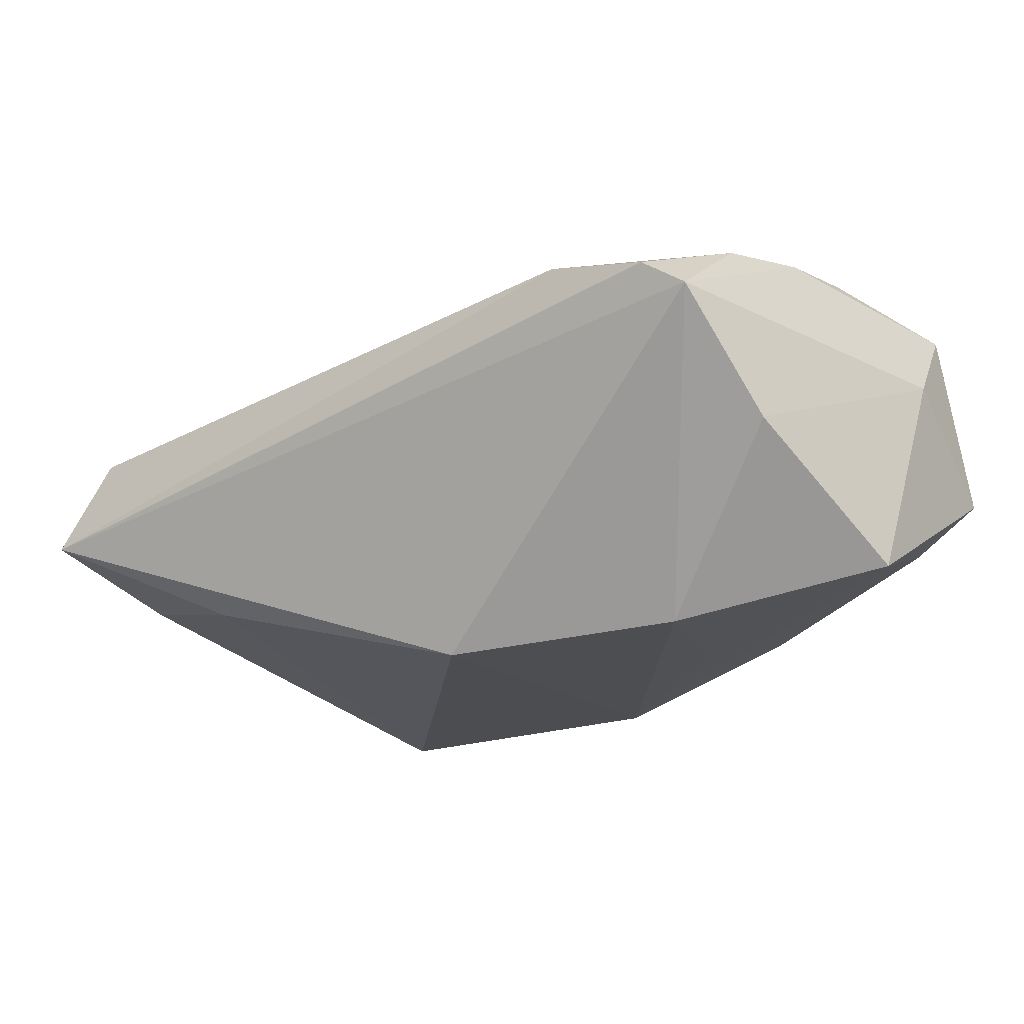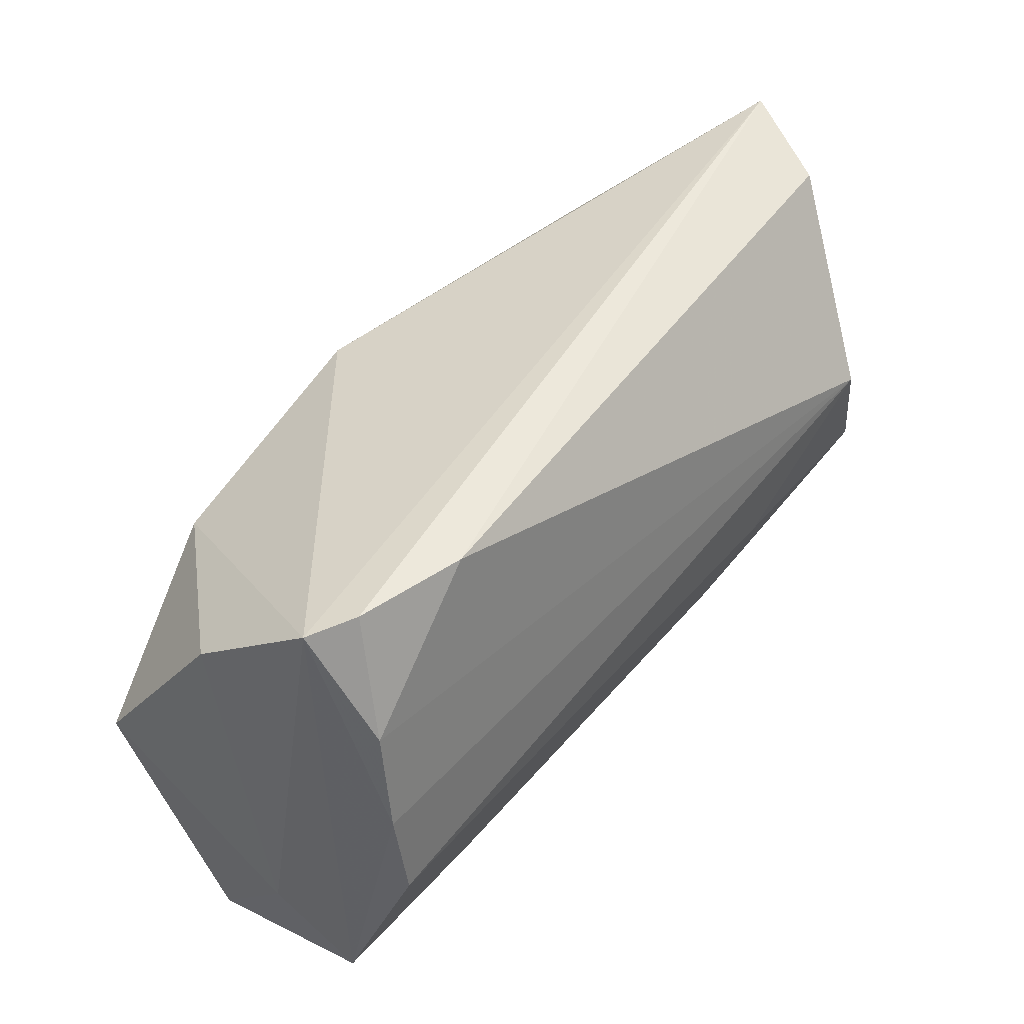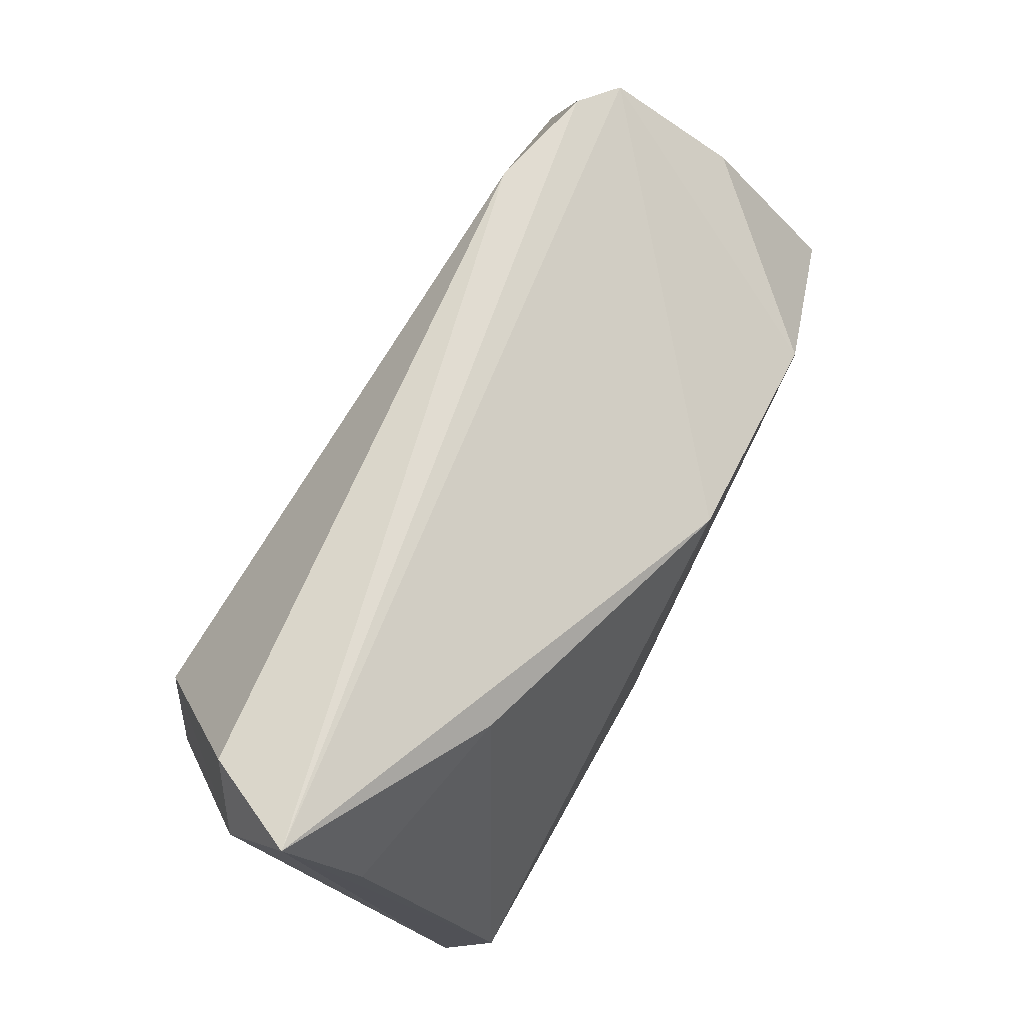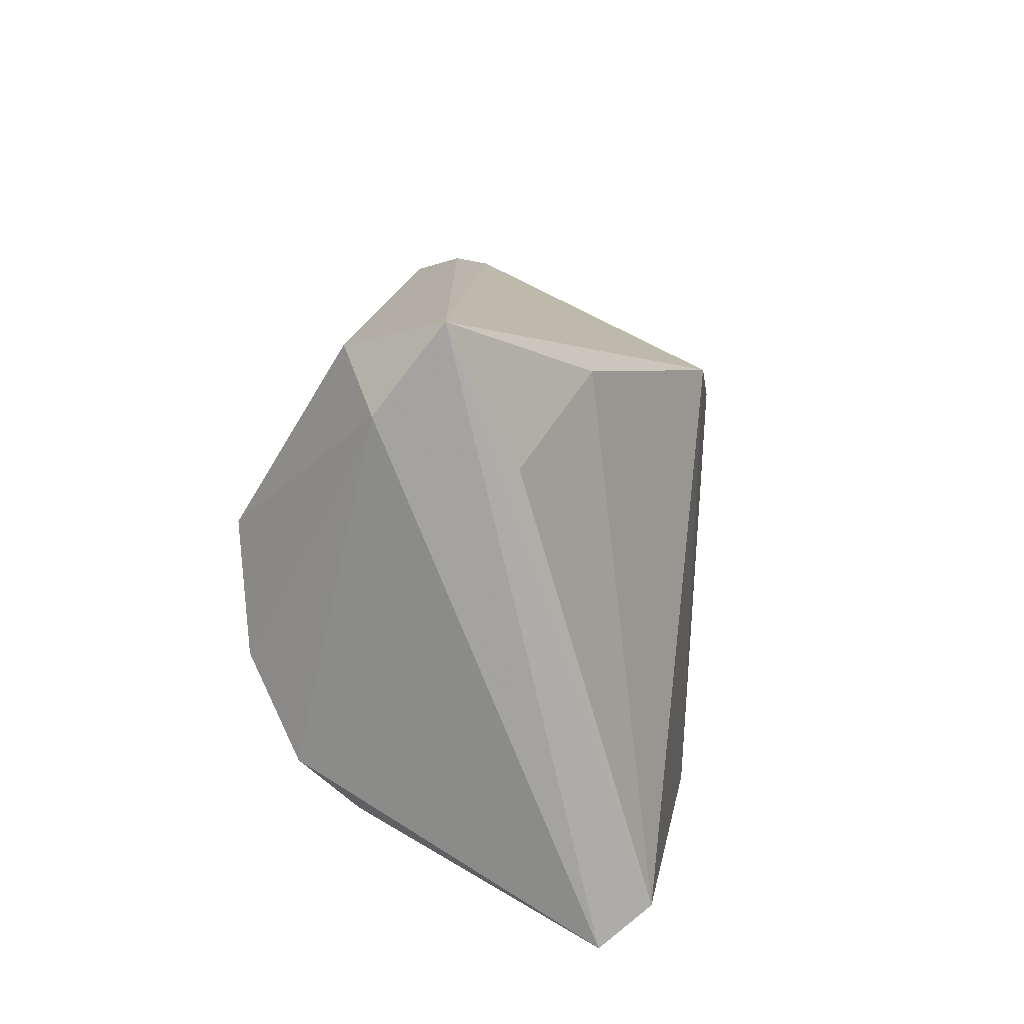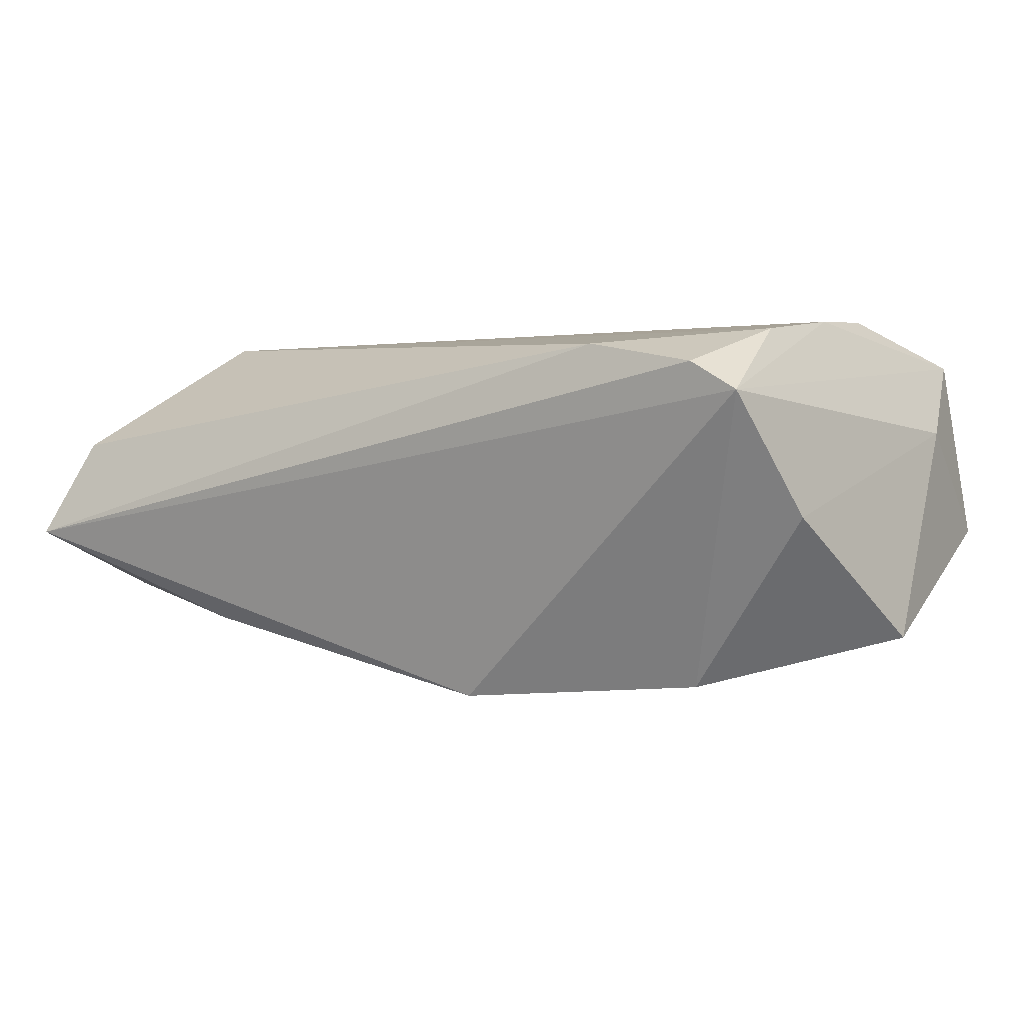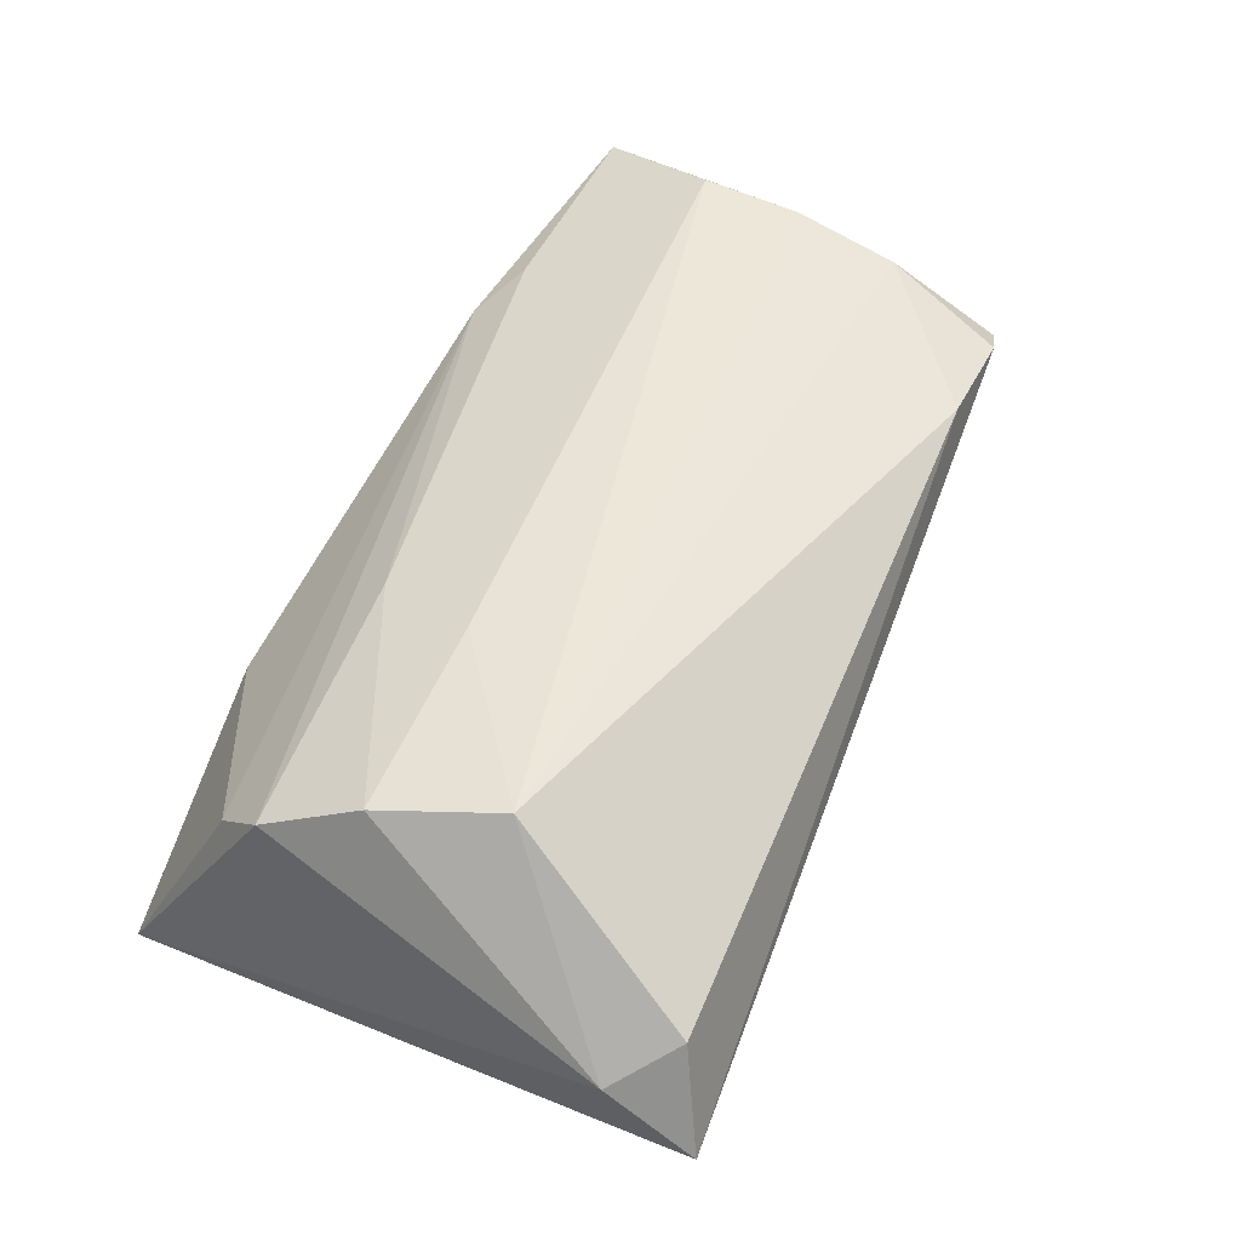
<metadata>
{"format":"obj","ext":"obj","renderer":"f3d","projection":"perspective","resolution":1024,"background":"white","views":[{"elev":-16.4,"azim":-138.2,"up":"+Z"},{"elev":44.0,"azim":-49.4,"up":"+Y"},{"elev":73.7,"azim":120.0,"up":"+Y"},{"elev":15.7,"azim":99.9,"up":"+Y"},{"elev":-1.7,"azim":-144.6,"up":"+Z"},{"elev":52.7,"azim":116.3,"up":"+Z"}]}
</metadata>
<code>
v 0.04583 -0.02787 -0.02356
v -0.05189 0.01721 -0.001736
v -0.007163 0.02121 -0.02356
v -0.0439 0.02902 0.01579
v 0.05364 0.02783 0.005037
v 0.04486 -0.001637 0.02156
v 0.004396 -0.03009 -0.02299
v 0.04935 -0.03176 -0.01824
v -0.04751 0.002717 0.02263
v -0.04897 0.02753 0.01241
v 0.04761 0.03392 0.009376
v -0.02997 -0.02378 0.01748
v -0.04662 -0.008682 0.02373
v -0.0553 -0.002591 -0.01595
v -0.05285 -0.02901 -0.002555
v -0.05462 -0.01468 0.009638
v 0.04995 0.02201 -0.009511
v 0.04014 0.01208 0.02384
v -0.03078 0.02942 0.01856
v 0.01808 -0.01484 0.01843
v -0.05199 -0.02331 0.01876
v 0.0285 0.02802 -0.01406
v 0.02249 -0.03176 -0.001273
v 0.04789 -0.01267 0.01547
v -0.02294 -0.0278 -0.01652
v -0.03471 0.01202 -0.02198
v -0.02318 -0.01065 -0.0209
v 0.05286 0.03767 -0.002488
v 0.02193 -0.002759 0.02259
v -0.02437 -0.02776 0.01378
v 0.04587 -0.01872 0.009262
v -0.04679 0.01508 0.02066
v -0.04271 -0.03176 -0.006847
v 0.02551 -0.02961 -0.02279
f 23 33 8
f 5 8 28
f 8 33 7
f 26 3 7
f 21 33 30
f 33 23 30
f 8 5 24
f 24 5 6
f 6 20 24
f 20 30 24
f 6 5 18
f 10 4 28
f 28 3 10
f 2 16 10
f 10 3 26
f 26 2 10
f 10 16 21
f 14 2 26
f 14 16 2
f 22 3 28
f 1 7 3
f 3 22 1
f 28 8 1
f 12 20 21
f 21 30 12
f 12 30 20
f 31 30 23
f 31 24 30
f 31 23 8
f 8 24 31
f 6 18 29
f 29 18 13
f 29 20 6
f 29 13 21
f 21 20 29
f 28 4 19
f 26 7 27
f 27 14 26
f 7 14 27
f 25 7 33
f 33 14 25
f 25 14 7
f 15 14 33
f 16 14 15
f 15 33 21
f 21 16 15
f 17 22 28
f 28 1 17
f 17 1 22
f 8 7 34
f 34 1 8
f 7 1 34
f 13 18 9
f 21 13 9
f 9 10 21
f 28 19 11
f 11 19 18
f 11 5 28
f 11 18 5
f 18 19 32
f 32 9 18
f 32 19 4
f 4 10 32
f 10 9 32

</code>
